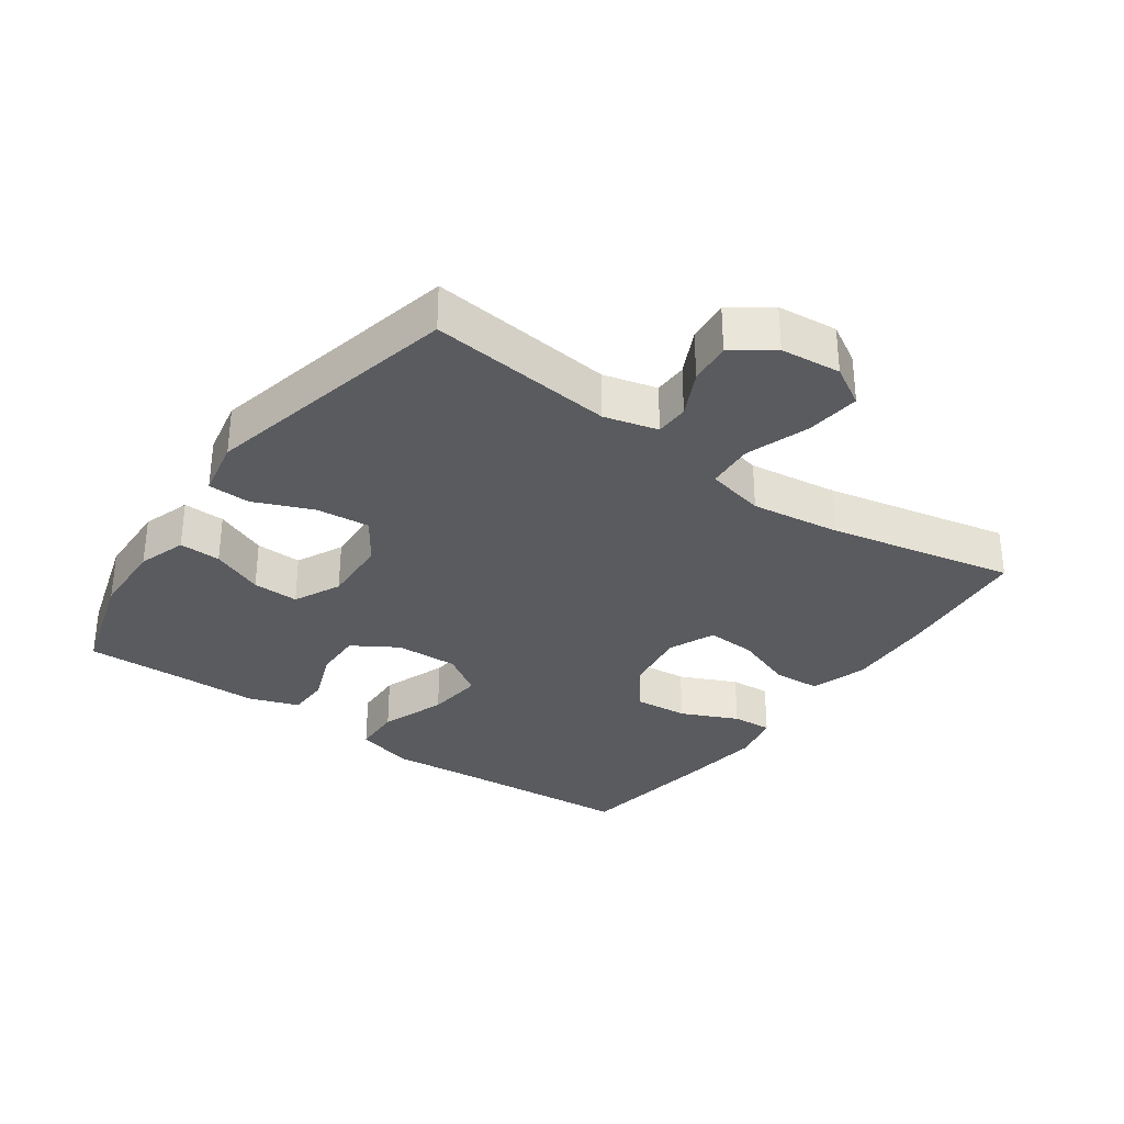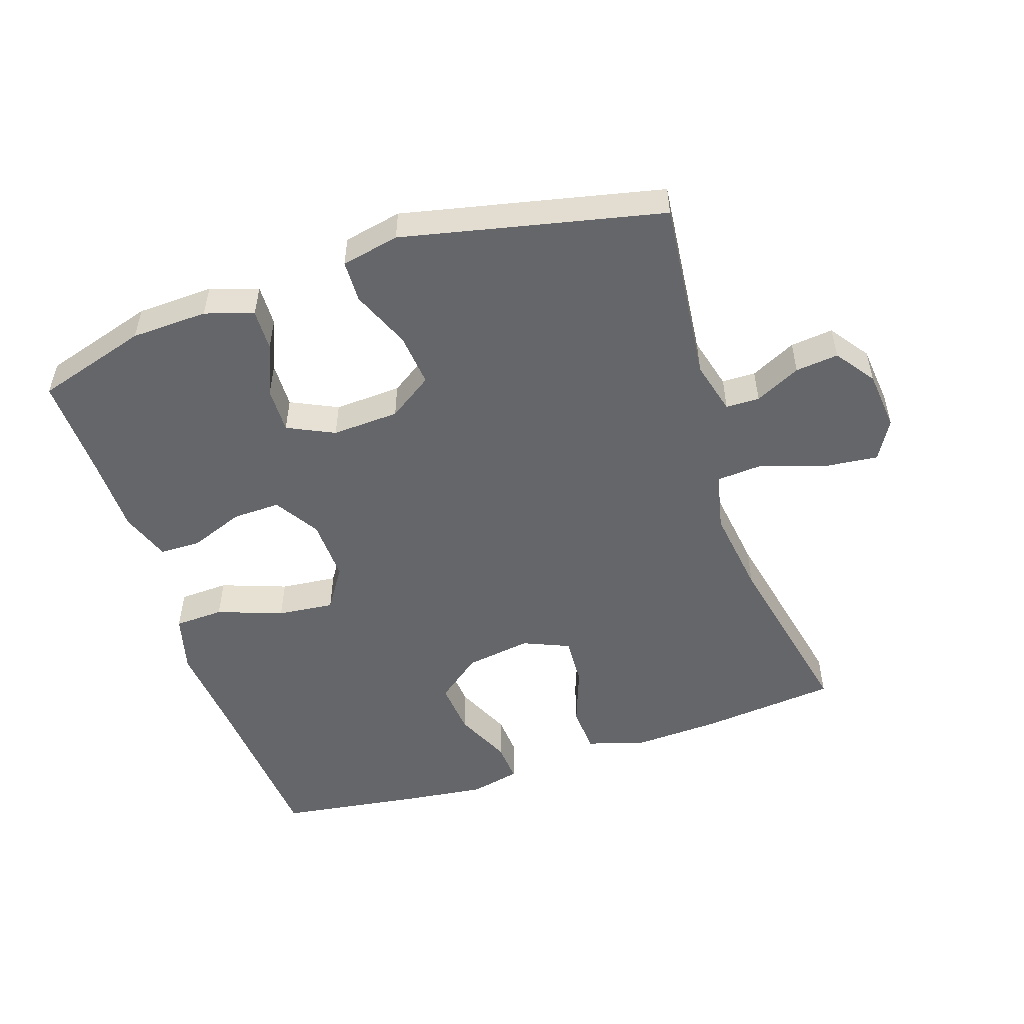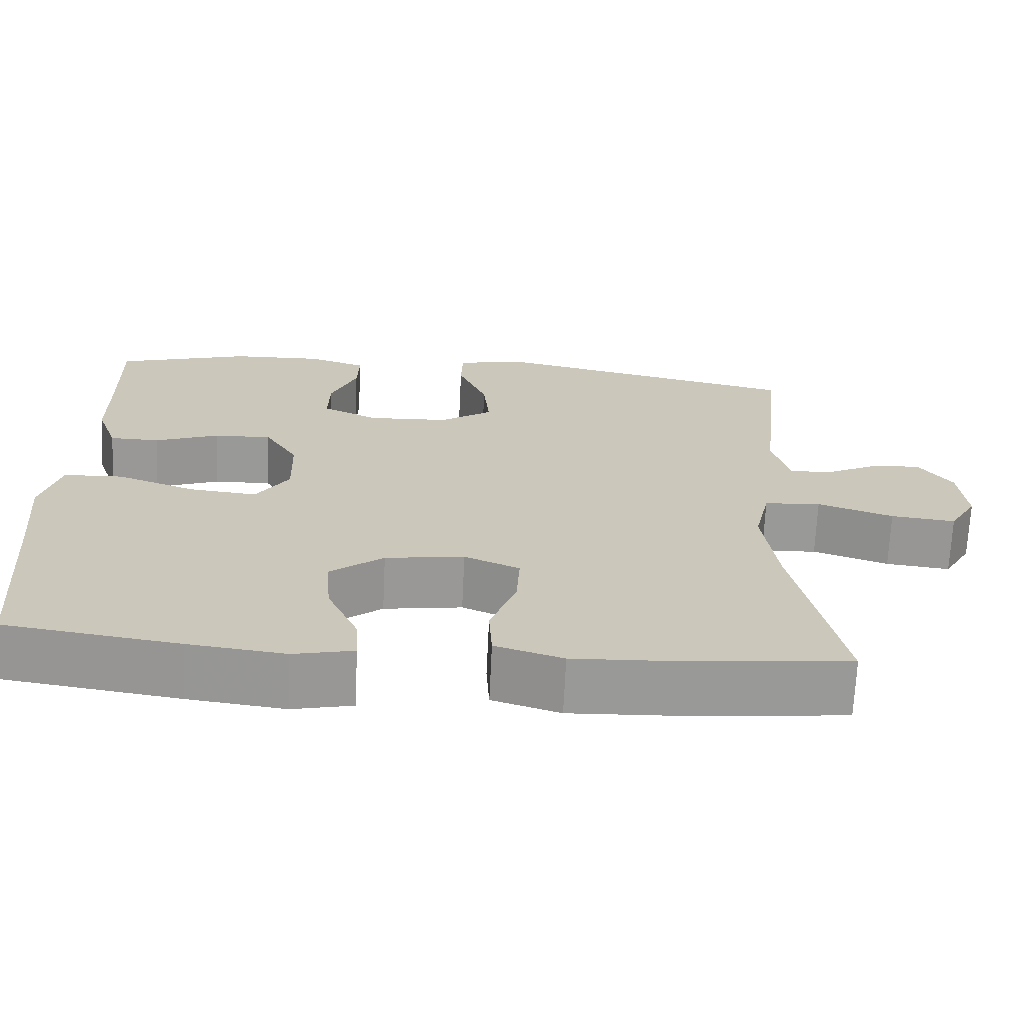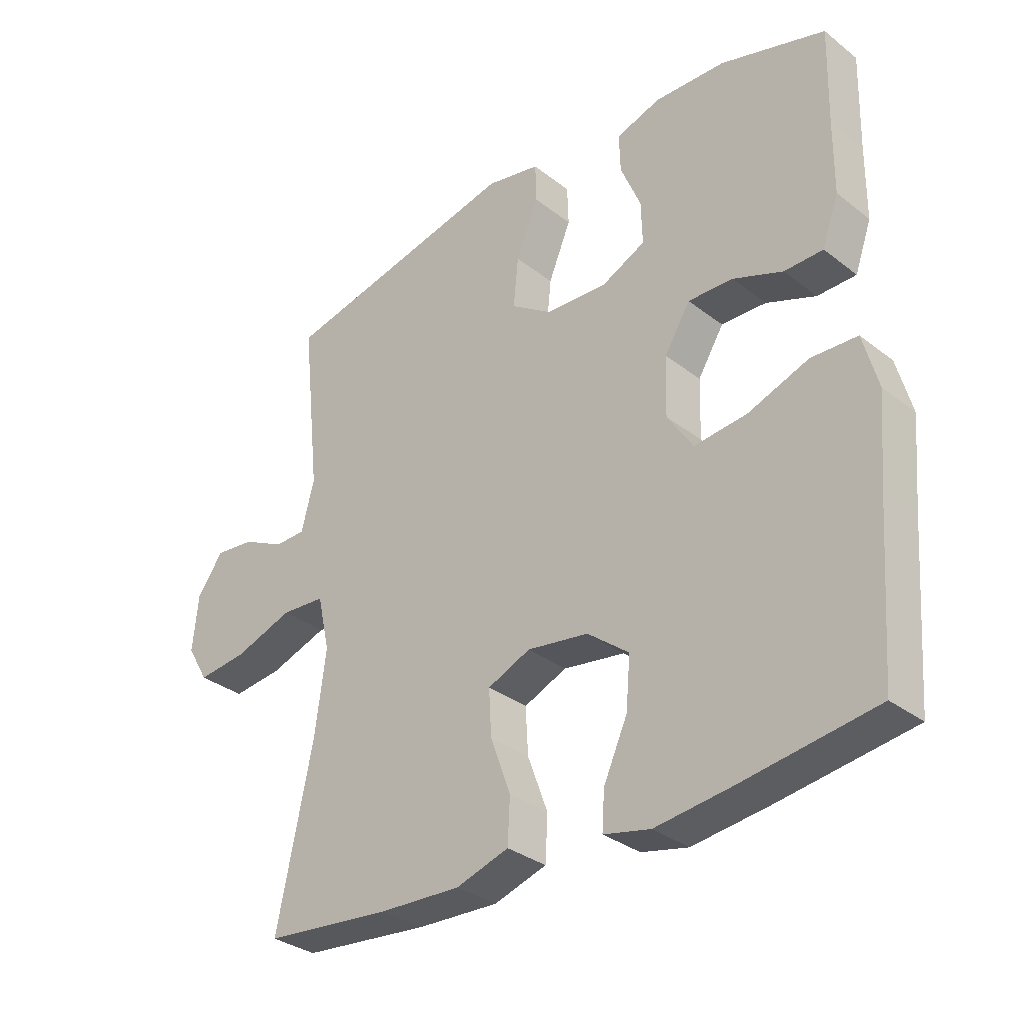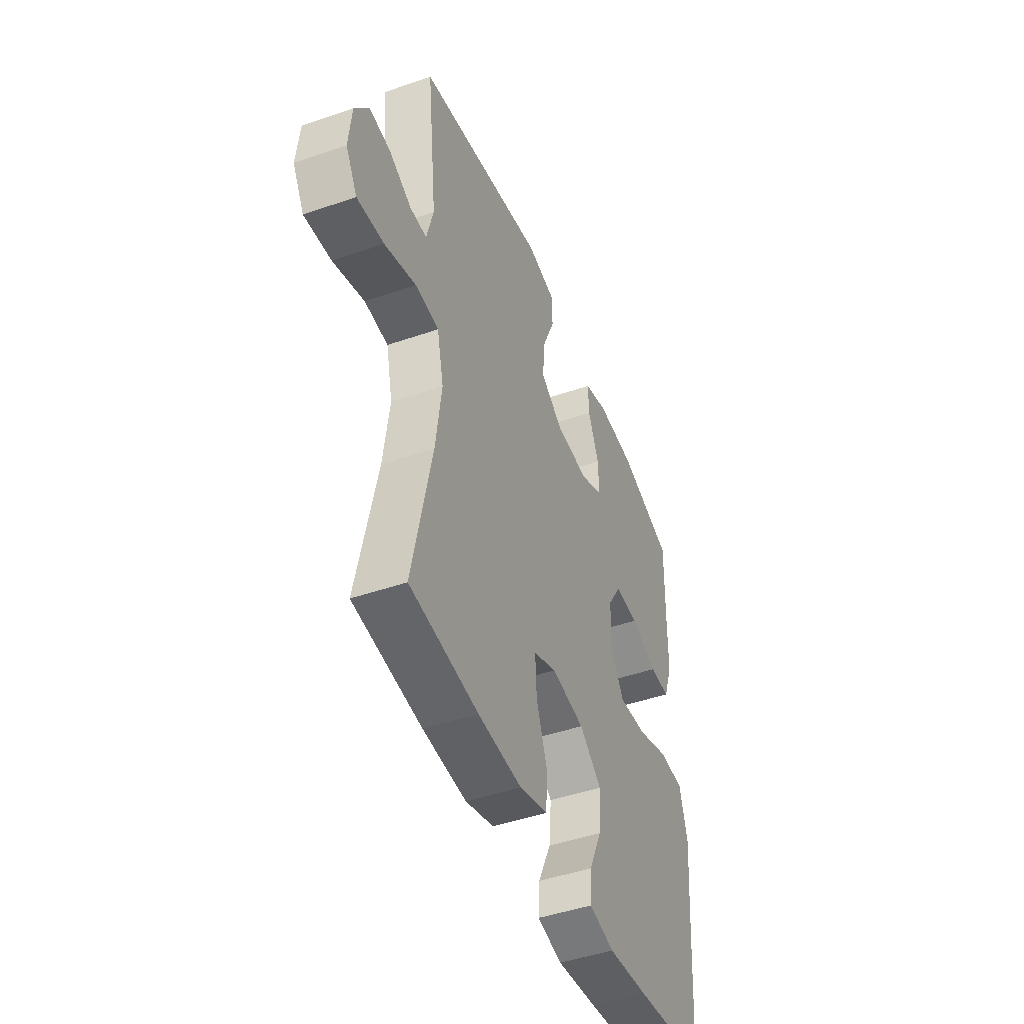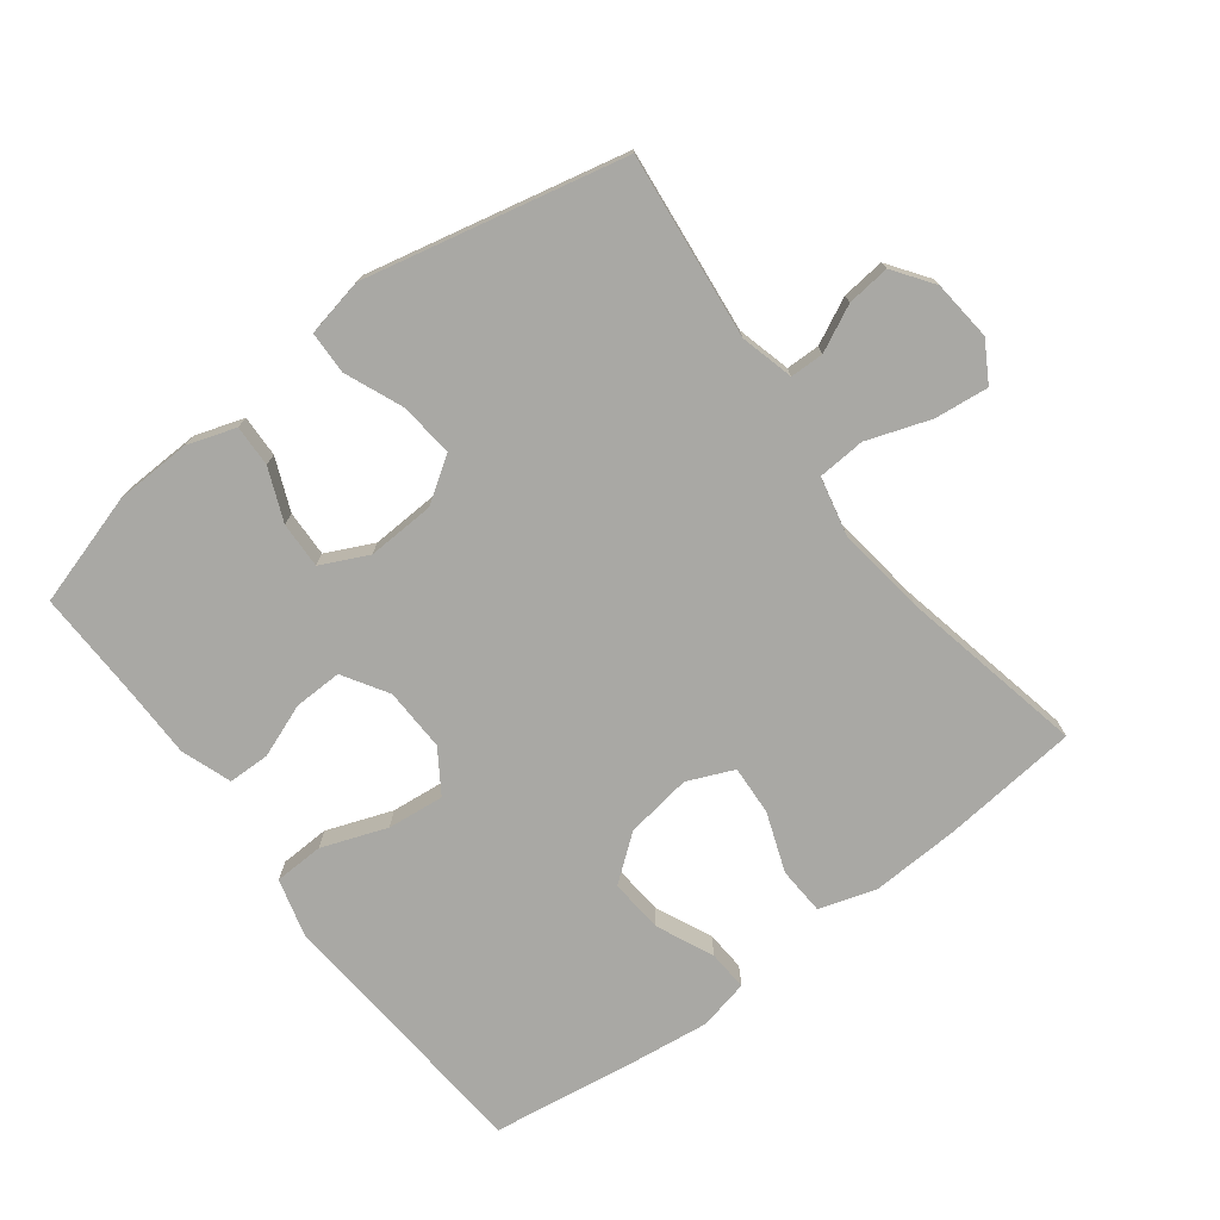
<metadata>
{"format":"obj","ext":"obj","renderer":"f3d","projection":"perspective","resolution":1024,"background":"white","views":[{"elev":-32.2,"azim":54.5,"up":"+Y"},{"elev":-51.7,"azim":18.4,"up":"+Y"},{"elev":-68.7,"azim":-2.7,"up":"+Z"},{"elev":-32.4,"azim":-137.1,"up":"+Z"},{"elev":-46.5,"azim":111.5,"up":"+Z"},{"elev":-74.9,"azim":37.1,"up":"+Y"}]}
</metadata>
<code>
v 0.5 0.07 0.5
v 0.47 0.07 0.22
v 0.491 0.07 0.139
v 0.542 0.07 0.138
v 0.611 0.07 0.172
v 0.676 0.07 0.179
v 0.719 0.07 0.119
v 0.728 0.07 0.028
v 0.693 0.07 -0.032
v 0.611 0.07 -0.023
v 0.515 0.07 0.01
v 0.443 0.07 0.005
v 0.423 0.07 -0.084
v 0.441 0.07 -0.219
v 0.5 0.07 -0.5
v 0.292 0.07 -0.521
v 0.159 0.07 -0.527
v 0.073 0.07 -0.5
v 0.069 0.07 -0.428
v 0.102 0.07 -0.338
v 0.106 0.07 -0.263
v 0.036 0.07 -0.233
v -0.064 0.07 -0.248
v -0.132 0.07 -0.301
v -0.125 0.07 -0.383
v -0.086 0.07 -0.469
v -0.082 0.07 -0.53
v -0.158 0.07 -0.547
v -0.28 0.07 -0.532
v -0.5 0.07 -0.5
v -0.52 0.07 -0.231
v -0.532 0.07 -0.094
v -0.508 0.07 -0.005
v -0.433 0.07 -0.002
v -0.334 0.07 -0.038
v -0.248 0.07 -0.047
v -0.206 0.07 0.017
v -0.209 0.07 0.113
v -0.251 0.07 0.181
v -0.324 0.07 0.179
v -0.405 0.07 0.148
v -0.468 0.07 0.149
v -0.495 0.07 0.225
v -0.496 0.07 0.343
v -0.5 0.07 0.5
v -0.33 0.07 0.551
v -0.214 0.07 0.555
v -0.141 0.07 0.531
v -0.143 0.07 0.468
v -0.176 0.07 0.389
v -0.178 0.07 0.319
v -0.107 0.07 0.285
v -0.005 0.07 0.29
v 0.062 0.07 0.335
v 0.054 0.07 0.416
v 0.017 0.07 0.505
v 0.019 0.07 0.569
v 0.107 0.07 0.587
v 0.5 0 0.5
v 0.47 0 0.22
v 0.491 0 0.139
v 0.542 0 0.138
v 0.611 0 0.172
v 0.676 0 0.179
v 0.719 0 0.119
v 0.728 0 0.028
v 0.693 0 -0.032
v 0.611 0 -0.023
v 0.515 0 0.01
v 0.443 0 0.005
v 0.423 0 -0.084
v 0.441 0 -0.219
v 0.5 0 -0.5
v 0.292 0 -0.521
v 0.159 0 -0.527
v 0.073 0 -0.5
v 0.069 0 -0.428
v 0.102 0 -0.338
v 0.106 0 -0.263
v 0.036 0 -0.233
v -0.064 0 -0.248
v -0.132 0 -0.301
v -0.125 0 -0.383
v -0.086 0 -0.469
v -0.082 0 -0.53
v -0.158 0 -0.547
v -0.28 0 -0.532
v -0.5 0 -0.5
v -0.52 0 -0.231
v -0.532 0 -0.094
v -0.508 0 -0.005
v -0.433 0 -0.002
v -0.334 0 -0.038
v -0.248 0 -0.047
v -0.206 0 0.017
v -0.209 0 0.113
v -0.251 0 0.181
v -0.324 0 0.179
v -0.405 0 0.148
v -0.468 0 0.149
v -0.495 0 0.225
v -0.496 0 0.343
v -0.5 0 0.5
v -0.33 0 0.551
v -0.214 0 0.555
v -0.141 0 0.531
v -0.143 0 0.468
v -0.176 0 0.389
v -0.178 0 0.319
v -0.107 0 0.285
v -0.005 0 0.29
v 0.062 0 0.335
v 0.054 0 0.416
v 0.017 0 0.505
v 0.019 0 0.569
v 0.107 0 0.587
f 58 1 2
f 57 58 2
f 56 57 2
f 55 56 2
f 54 55 2 3
f 53 54 3
f 52 53 3
f 48 49 50
f 47 48 50
f 46 47 50
f 45 46 50
f 44 45 50
f 44 50 51
f 43 44 51
f 42 43 51
f 41 42 51
f 40 41 51
f 39 40 51 52
f 33 34 35
f 32 33 35
f 31 32 35
f 30 31 35
f 29 30 35
f 28 29 35
f 27 28 35
f 26 27 35
f 25 26 35
f 24 25 35 36
f 23 24 36 37
f 18 19 20
f 17 18 20
f 16 17 20
f 15 16 20
f 14 15 20
f 13 14 20 21
f 12 13 21 22
f 9 10 11
f 8 9 11
f 7 8 11
f 6 7 11
f 5 6 11
f 4 5 11
f 3 4 11 12
f 3 12 22
f 52 3 22
f 39 52 22
f 38 39 22
f 22 23 37 38
f 60 59 116
f 60 116 115
f 60 115 114
f 60 114 113
f 61 60 113 112
f 61 112 111
f 61 111 110
f 108 107 106
f 108 106 105
f 108 105 104
f 108 104 103
f 108 103 102
f 109 108 102
f 109 102 101
f 109 101 100
f 109 100 99
f 109 99 98
f 110 109 98 97
f 93 92 91
f 93 91 90
f 93 90 89
f 93 89 88
f 93 88 87
f 93 87 86
f 93 86 85
f 93 85 84
f 93 84 83
f 94 93 83 82
f 95 94 82 81
f 78 77 76
f 78 76 75
f 78 75 74
f 78 74 73
f 78 73 72
f 79 78 72 71
f 80 79 71 70
f 69 68 67
f 69 67 66
f 69 66 65
f 69 65 64
f 69 64 63
f 69 63 62
f 70 69 62 61
f 80 70 61
f 80 61 110
f 80 110 97
f 80 97 96
f 96 95 81 80
f 1 59 60 2
f 2 60 61 3
f 3 61 62 4
f 4 62 63 5
f 5 63 64 6
f 6 64 65 7
f 7 65 66 8
f 8 66 67 9
f 9 67 68 10
f 10 68 69 11
f 11 69 70 12
f 12 70 71 13
f 13 71 72 14
f 14 72 73 15
f 15 73 74 16
f 16 74 75 17
f 17 75 76 18
f 18 76 77 19
f 19 77 78 20
f 20 78 79 21
f 21 79 80 22
f 22 80 81 23
f 23 81 82 24
f 24 82 83 25
f 25 83 84 26
f 26 84 85 27
f 27 85 86 28
f 28 86 87 29
f 29 87 88 30
f 30 88 89 31
f 31 89 90 32
f 32 90 91 33
f 33 91 92 34
f 34 92 93 35
f 35 93 94 36
f 36 94 95 37
f 37 95 96 38
f 38 96 97 39
f 39 97 98 40
f 40 98 99 41
f 41 99 100 42
f 42 100 101 43
f 43 101 102 44
f 44 102 103 45
f 45 103 104 46
f 46 104 105 47
f 47 105 106 48
f 48 106 107 49
f 49 107 108 50
f 50 108 109 51
f 51 109 110 52
f 52 110 111 53
f 53 111 112 54
f 54 112 113 55
f 55 113 114 56
f 56 114 115 57
f 57 115 116 58
f 58 116 59 1

</code>
